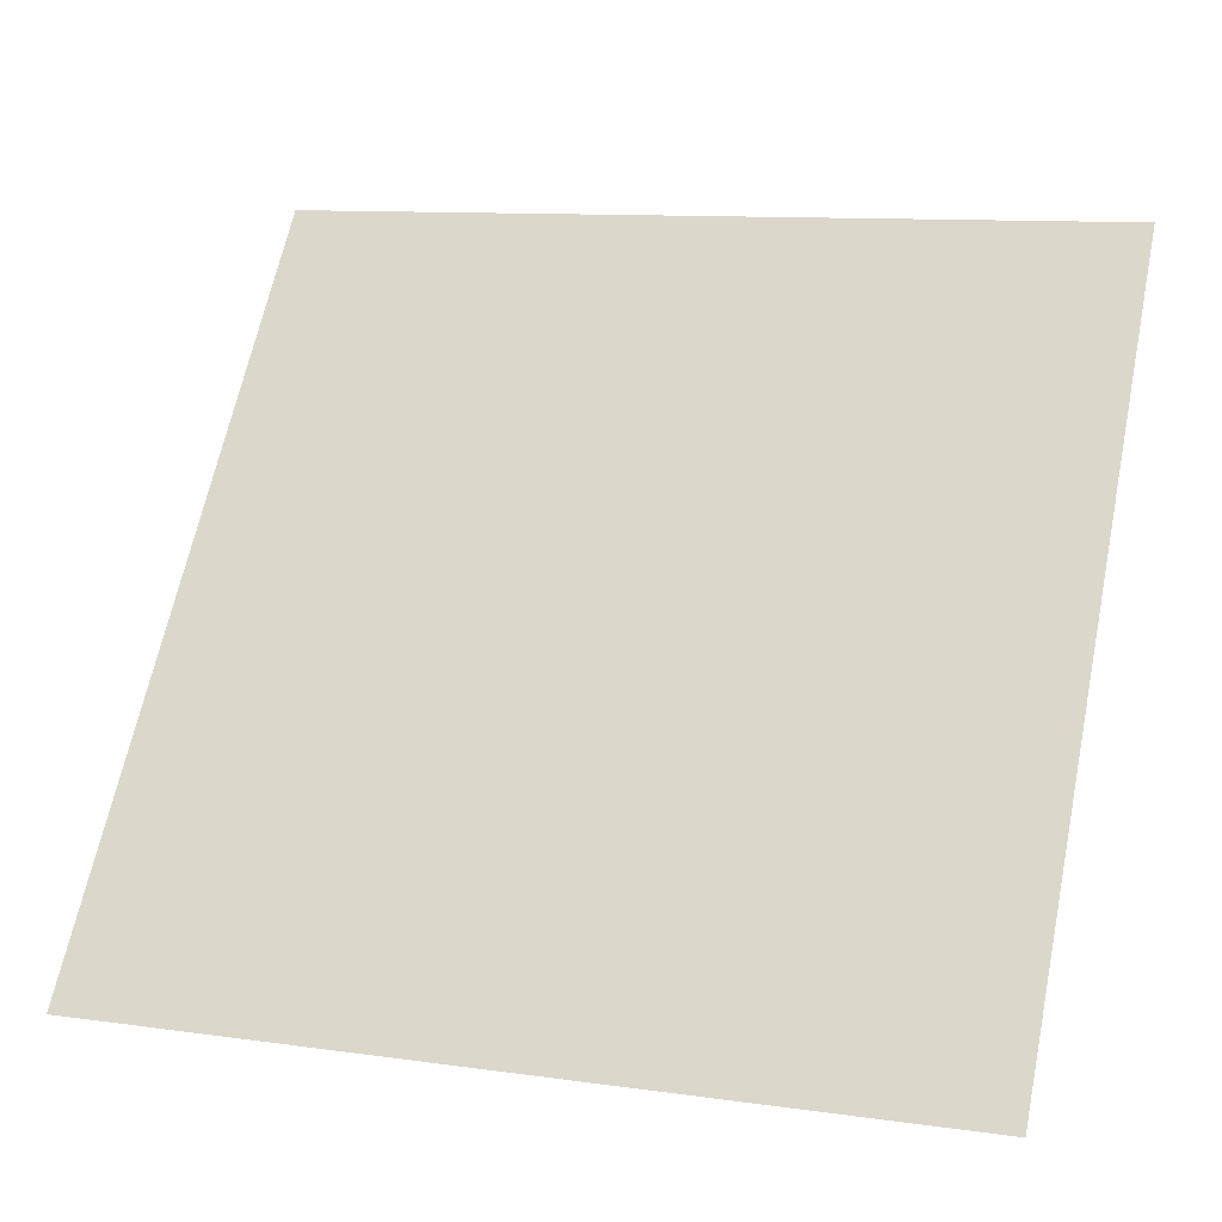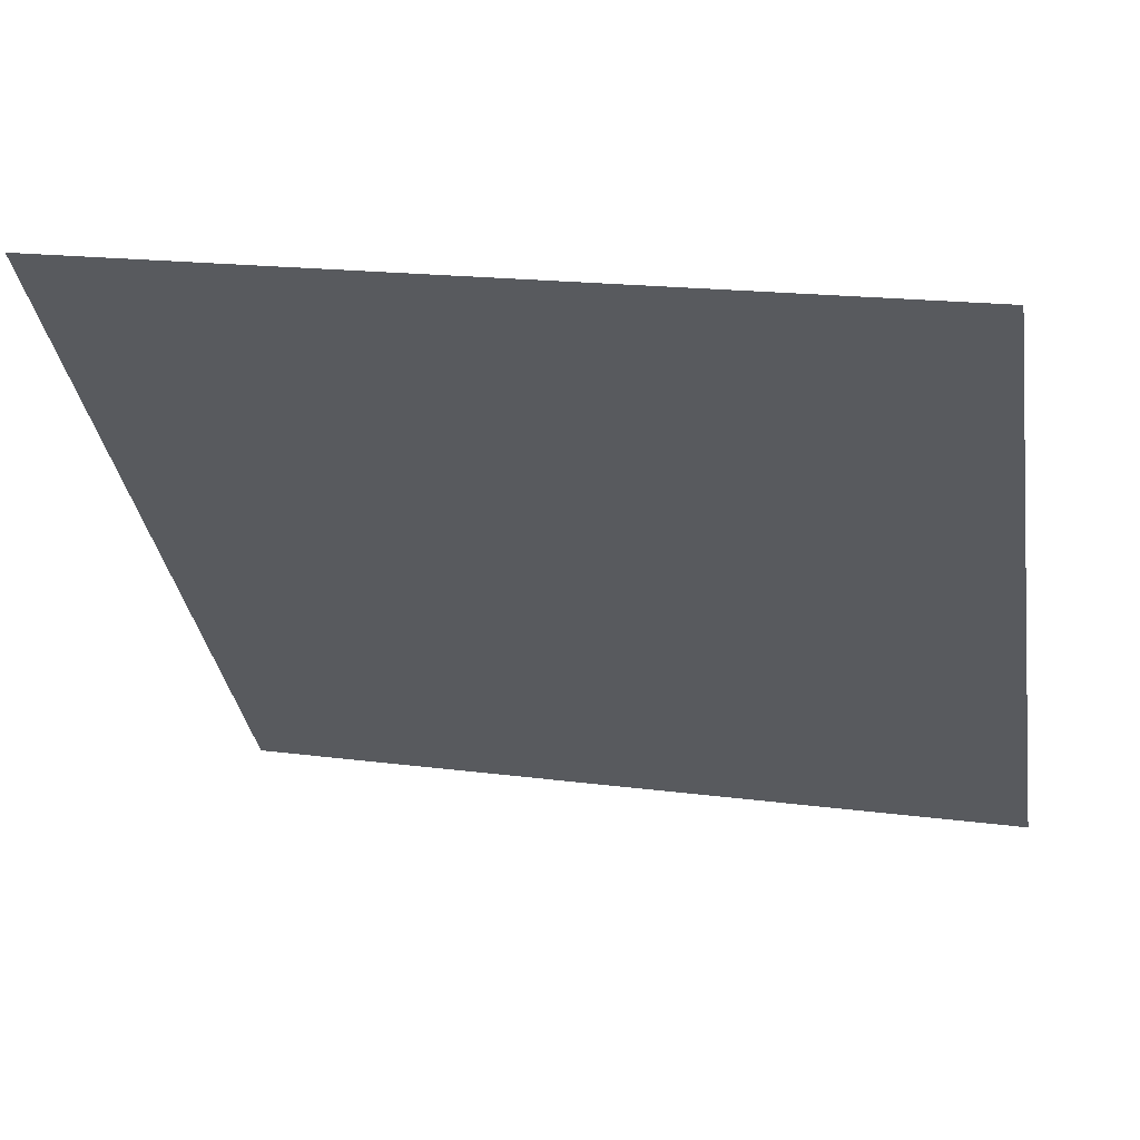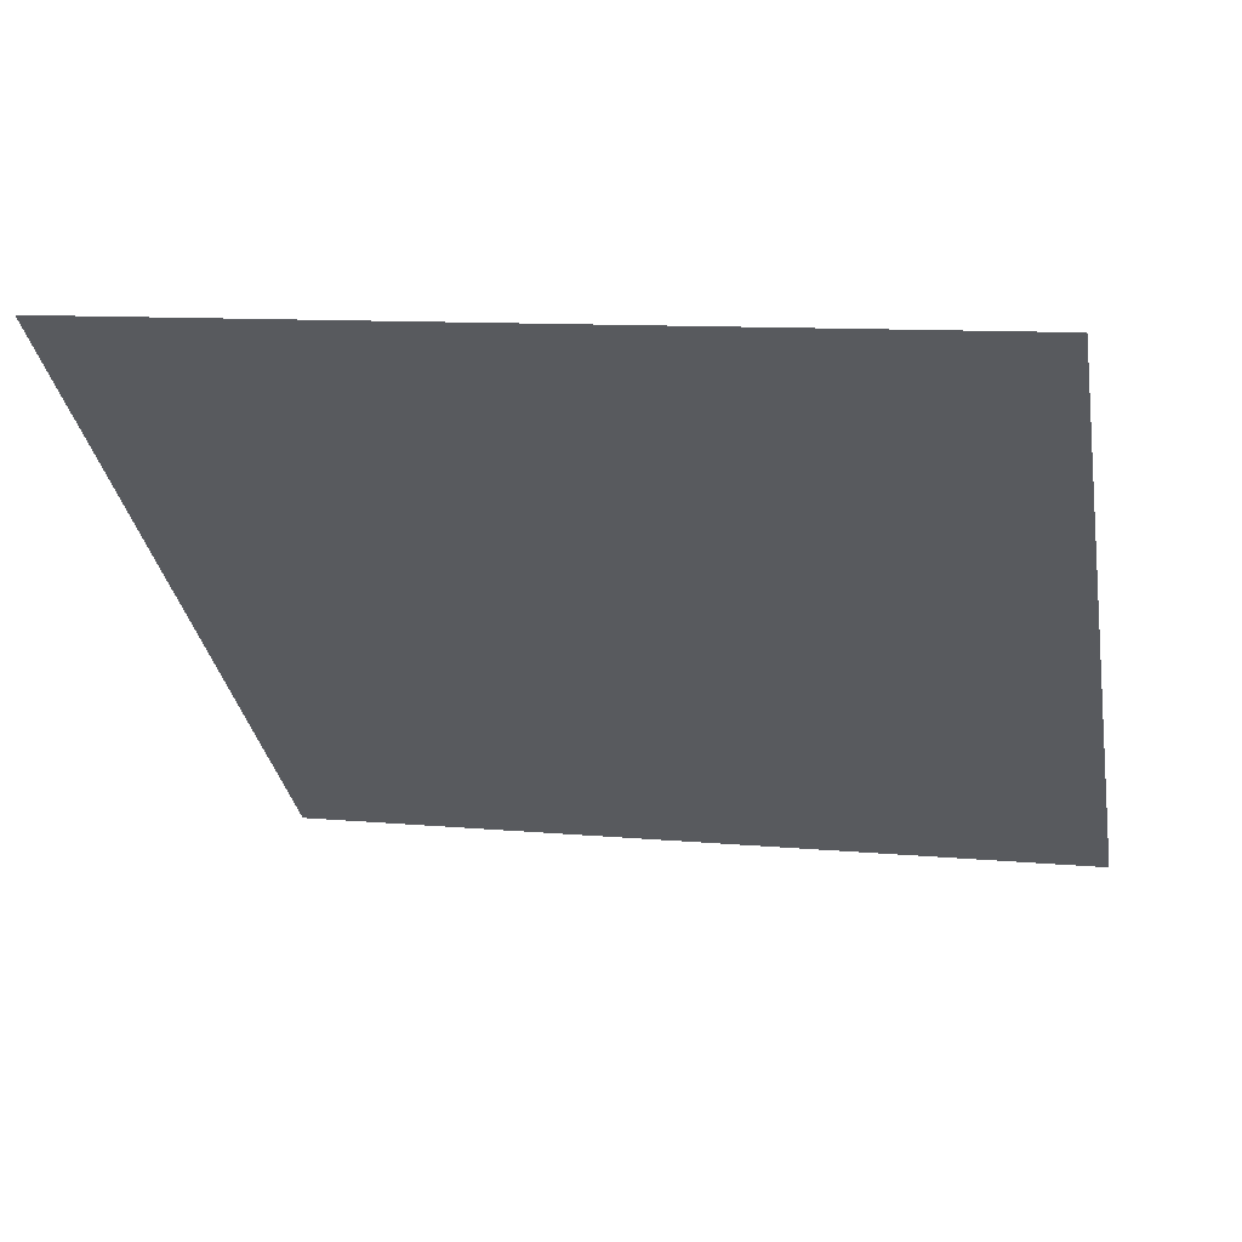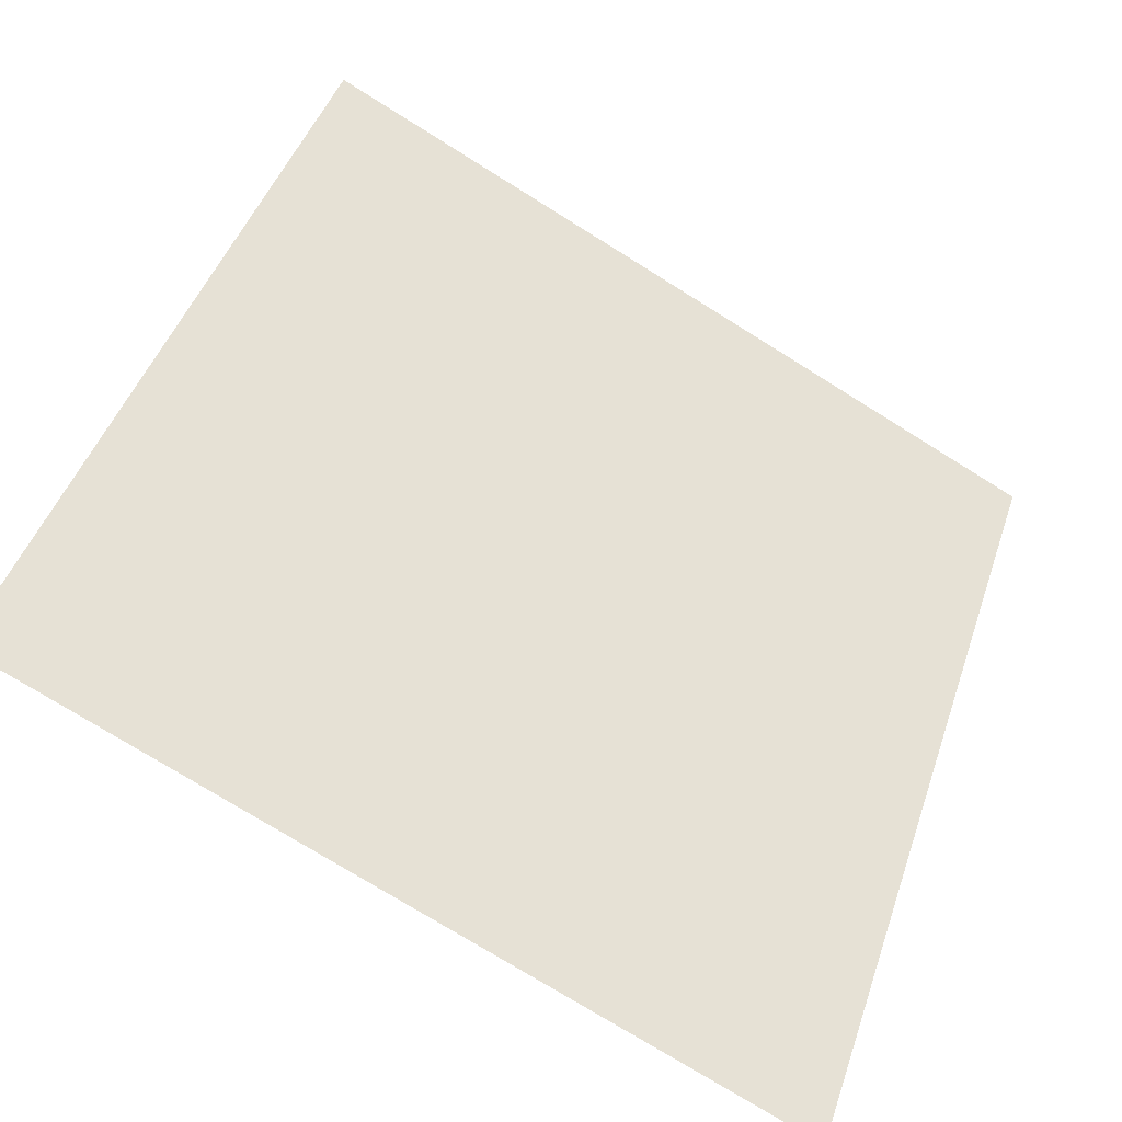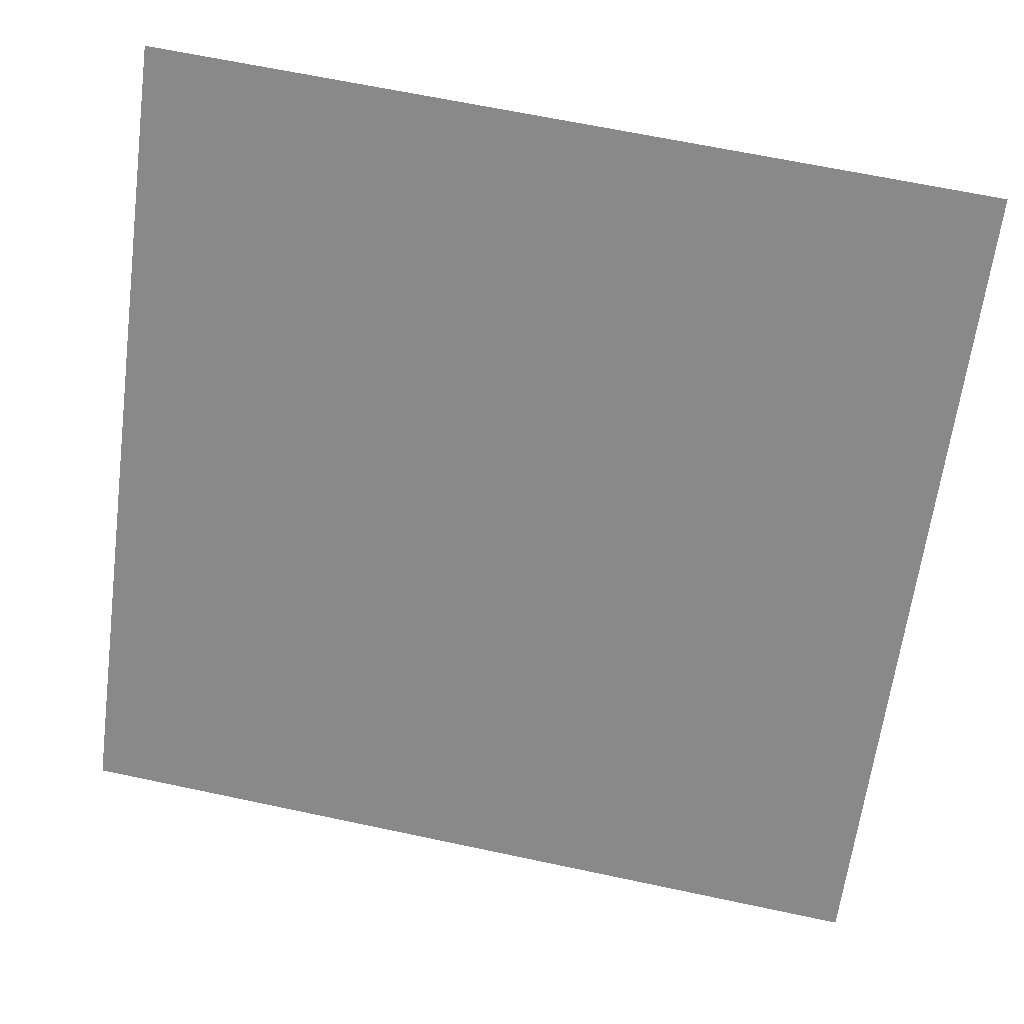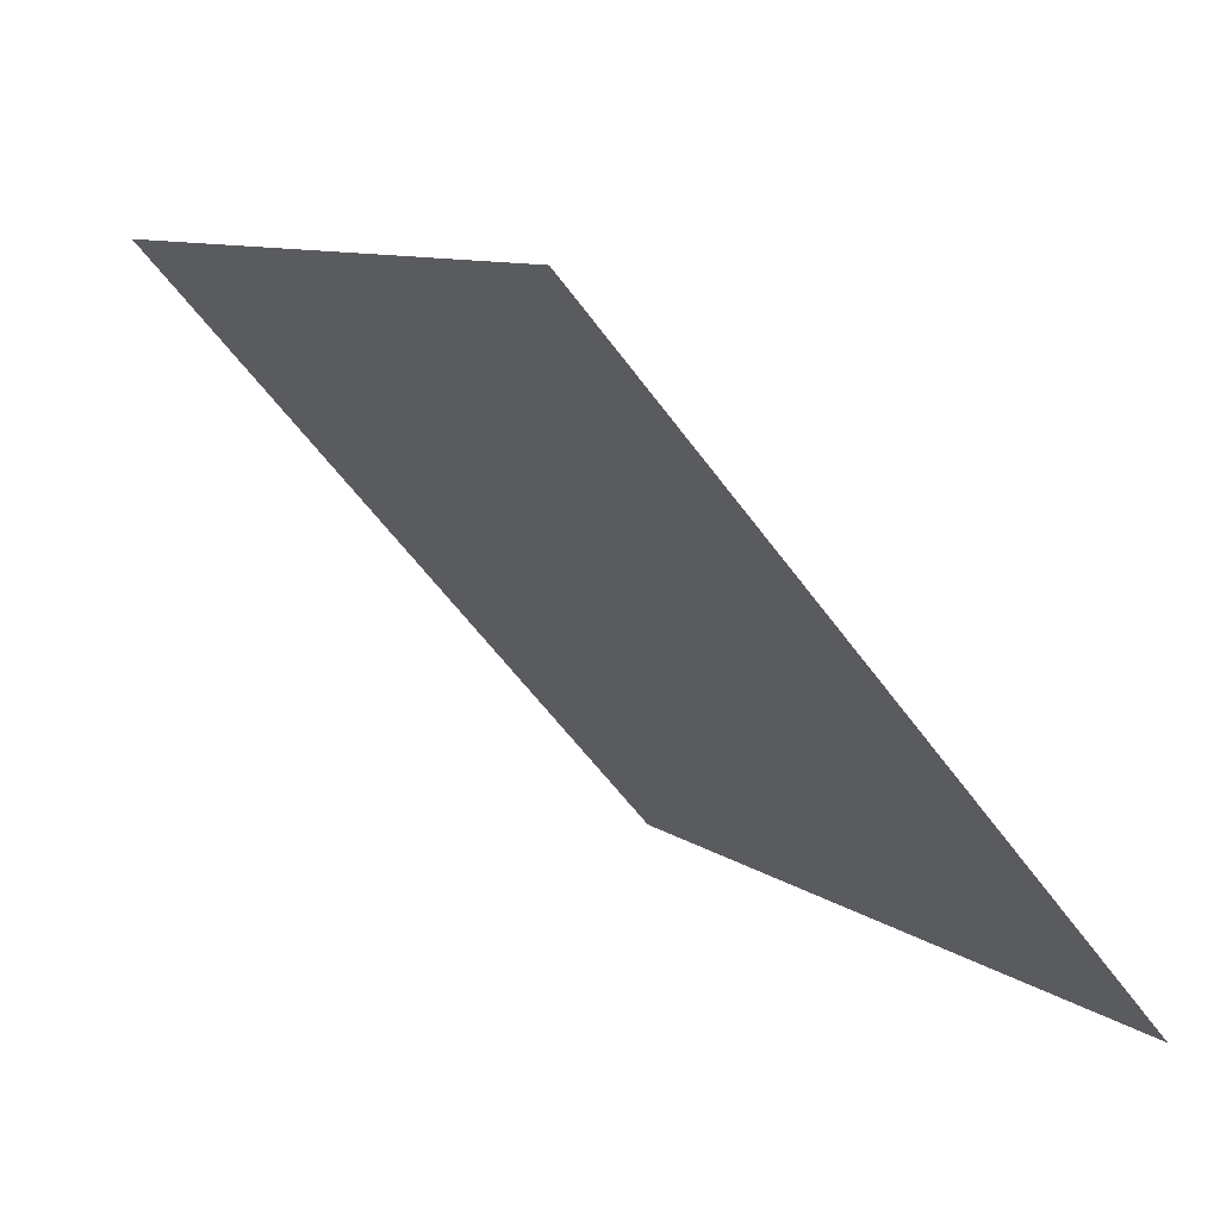
<metadata>
{"format":"obj","ext":"obj","renderer":"f3d","projection":"perspective","resolution":1024,"background":"white","views":[{"elev":9.1,"azim":18.0,"up":"+Z"},{"elev":20.1,"azim":-166.9,"up":"+Z"},{"elev":4.4,"azim":13.7,"up":"+Y"},{"elev":-77.1,"azim":146.8,"up":"+Z"},{"elev":62.6,"azim":10.7,"up":"+Z"},{"elev":-57.1,"azim":-55.8,"up":"+Z"}]}
</metadata>
<code>
v 0.1981 0.8205 0.5579
v 0.1916 0.8207 0.5579
v 0.1917 0.8246 0.5632
v 0.1982 0.8245 0.5631
f 4 3 2 1

</code>
